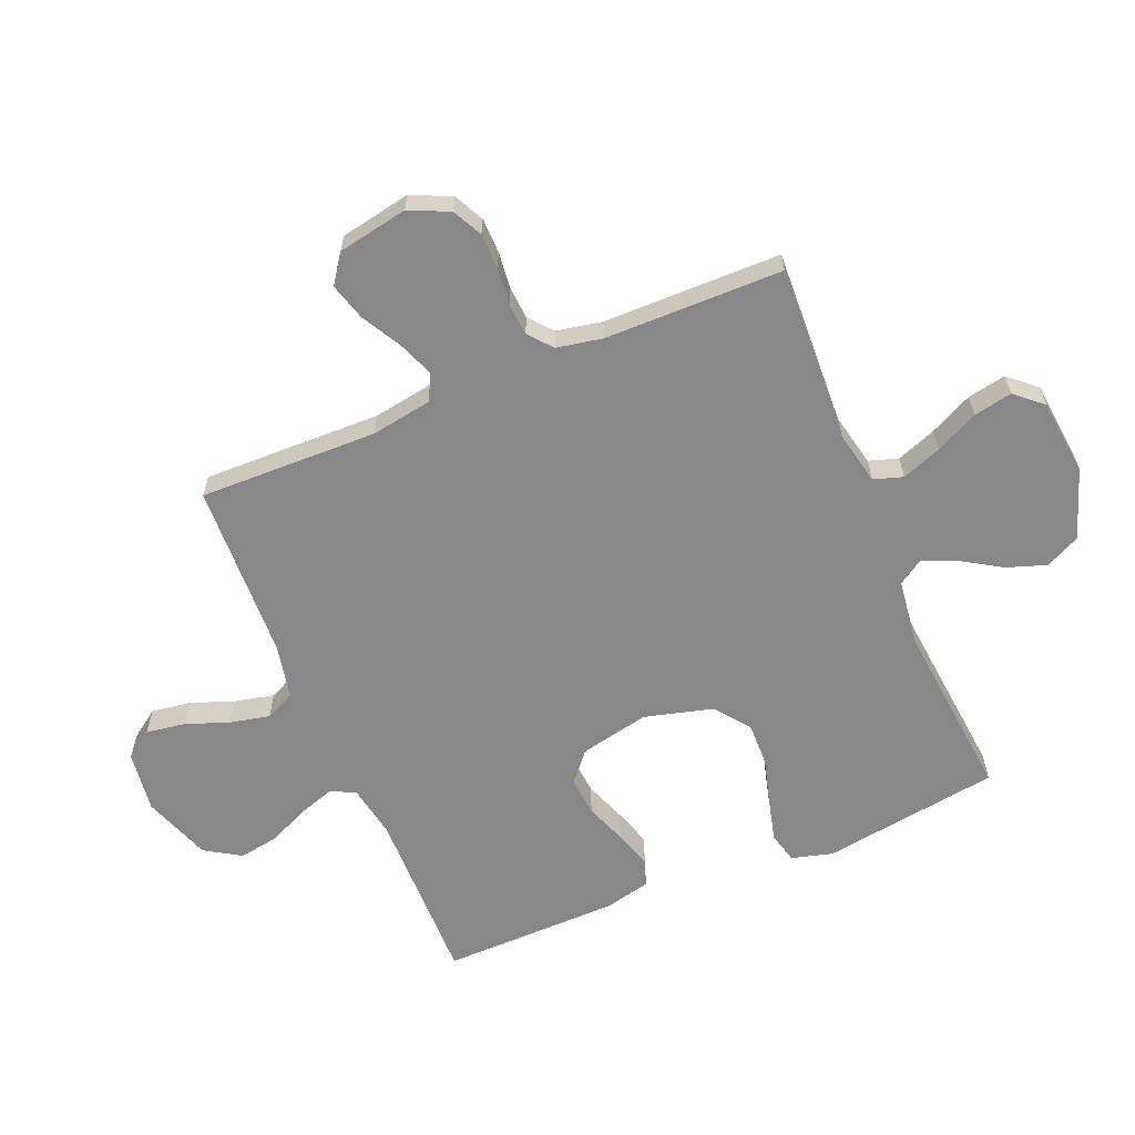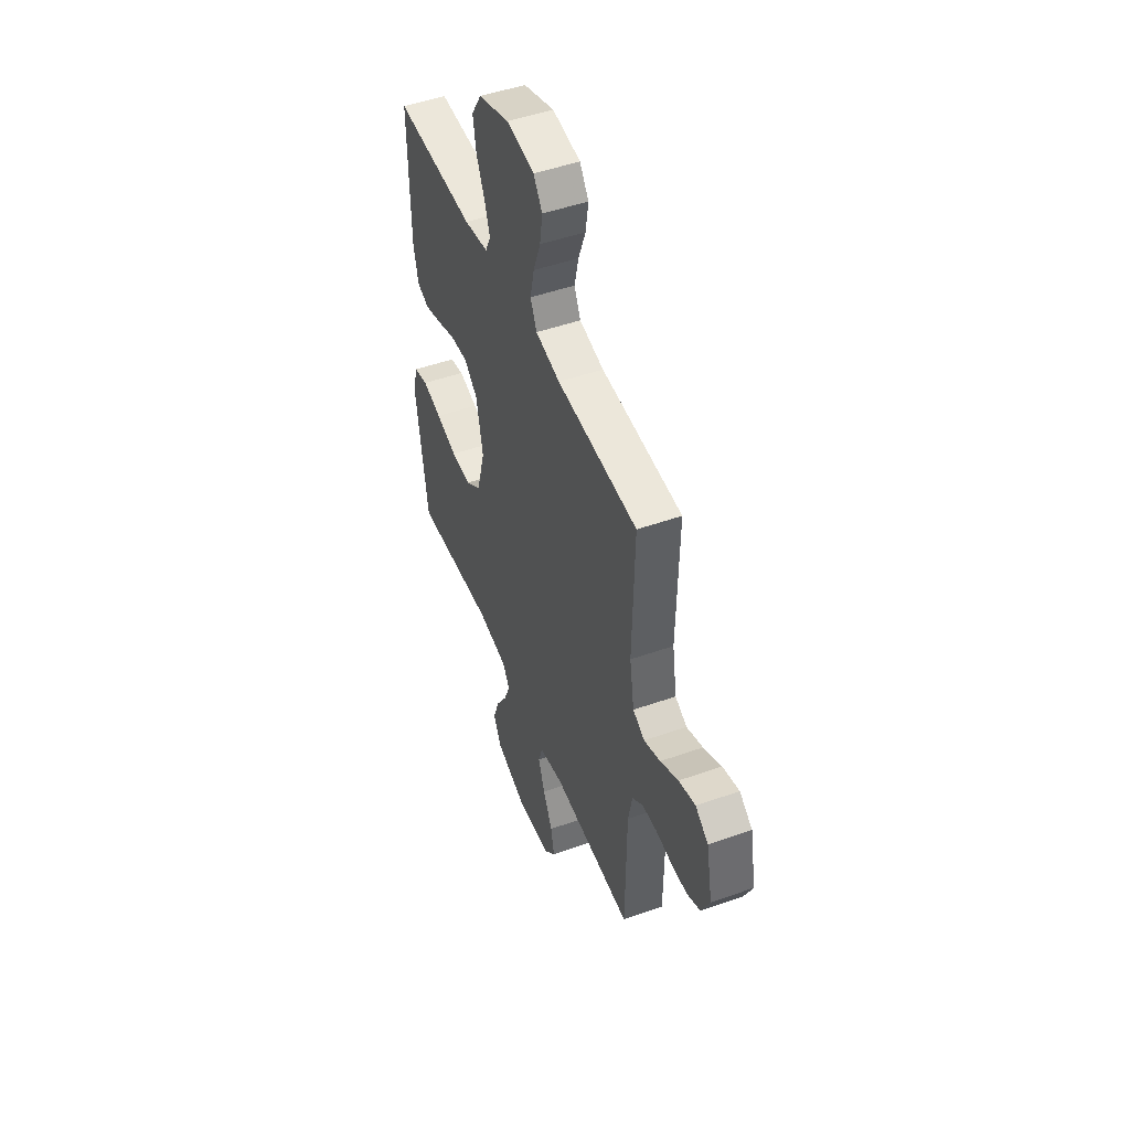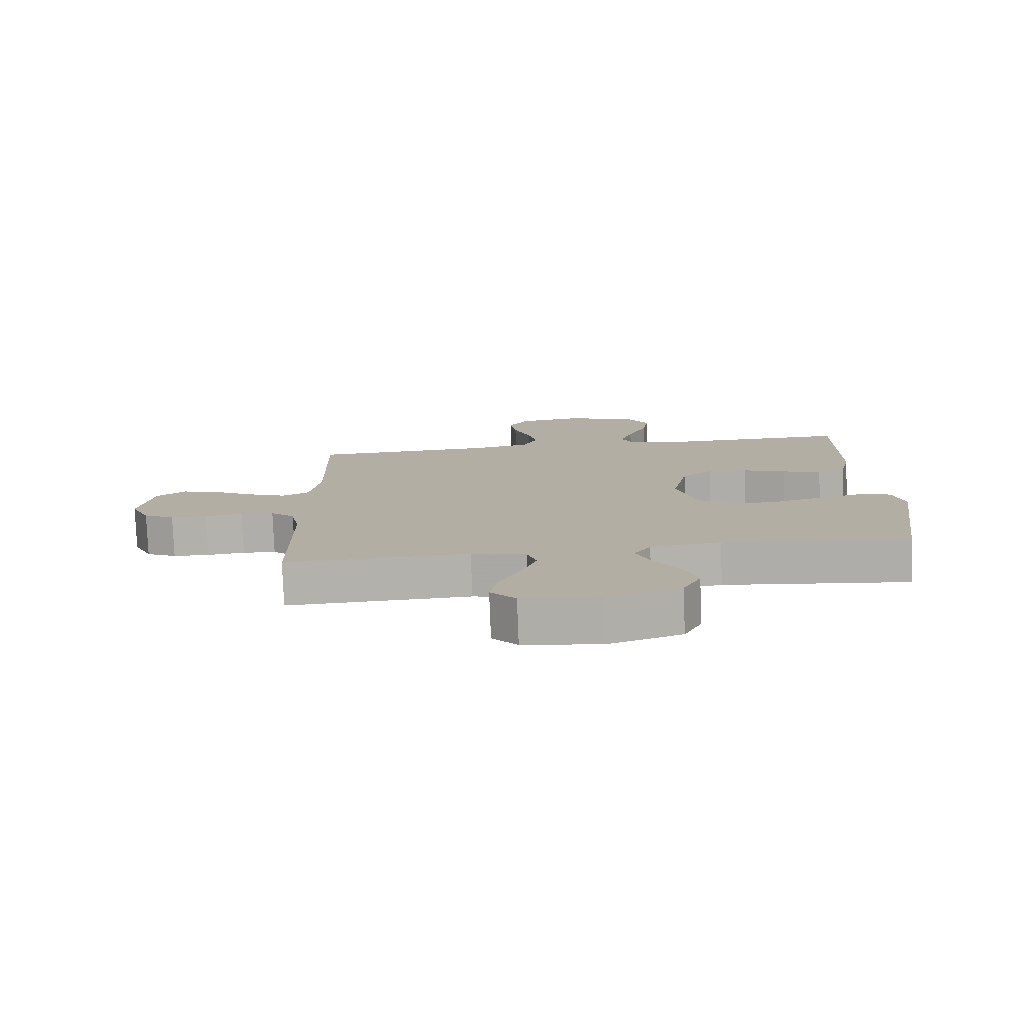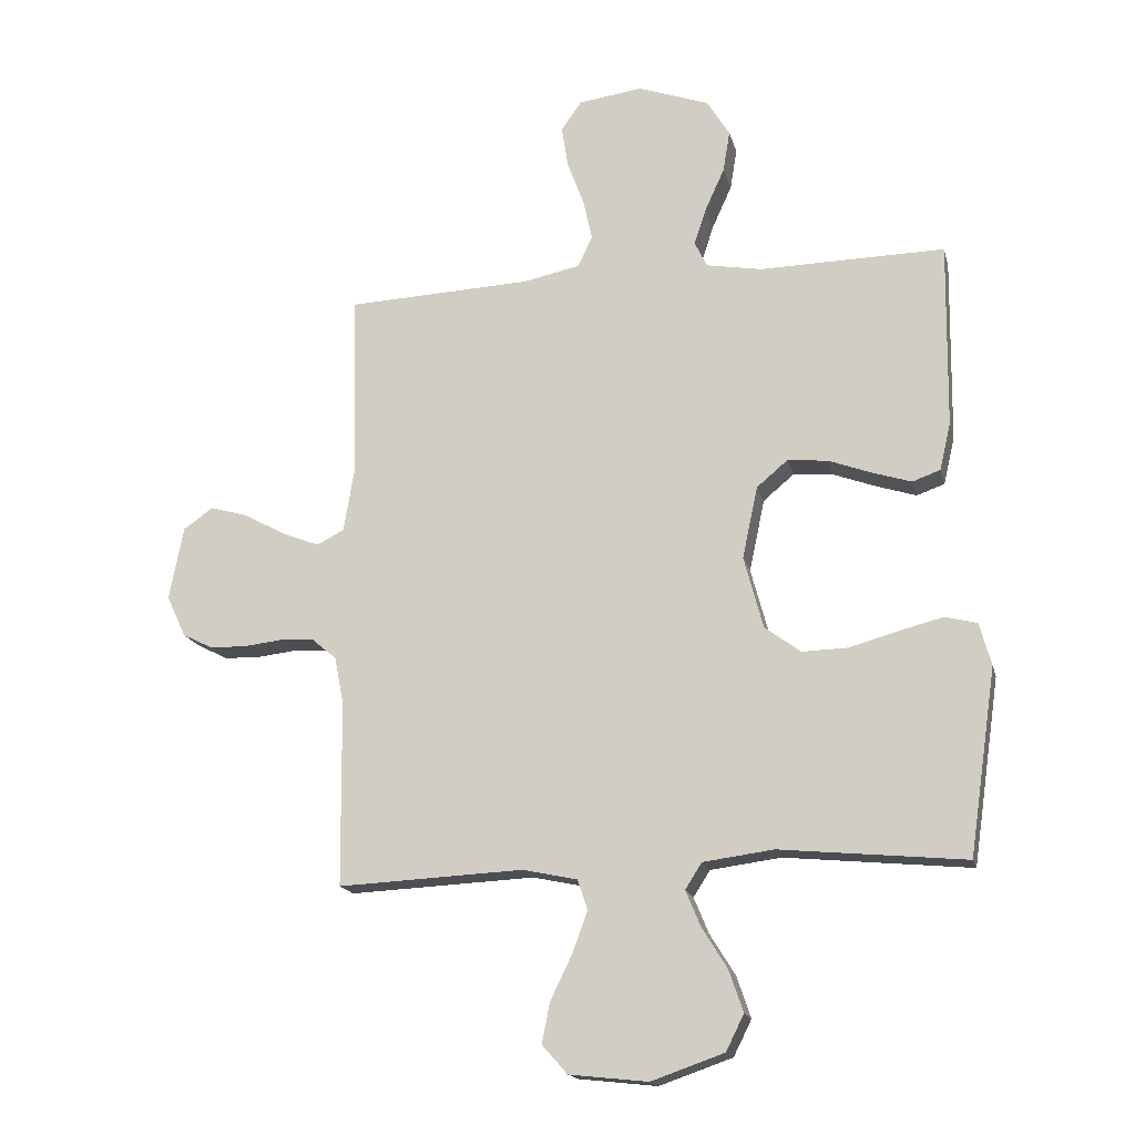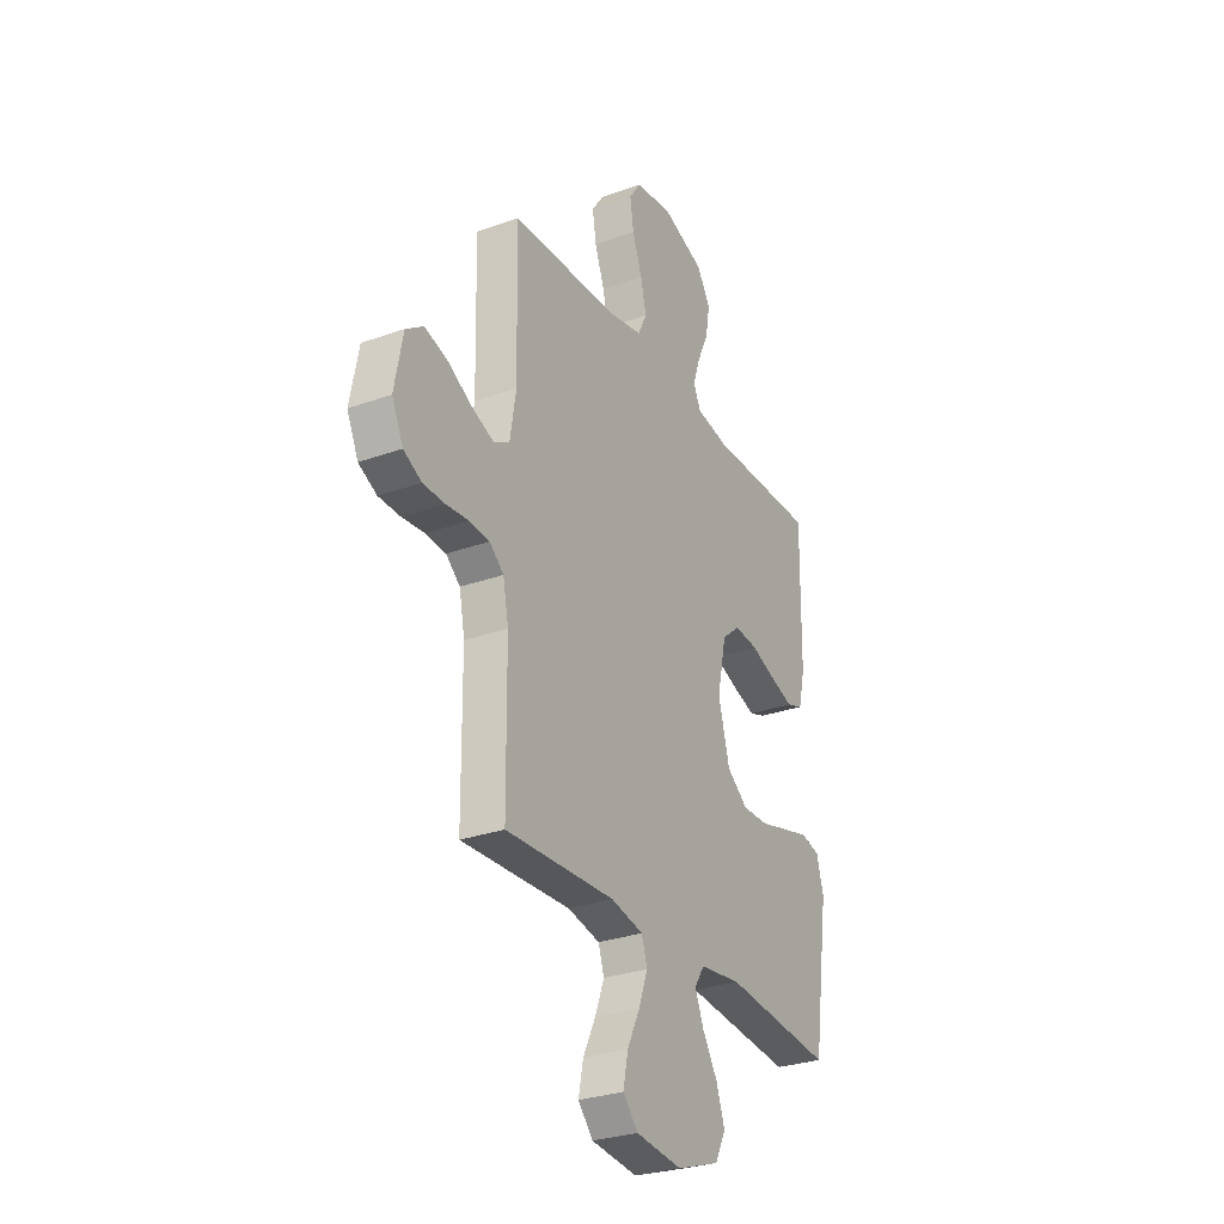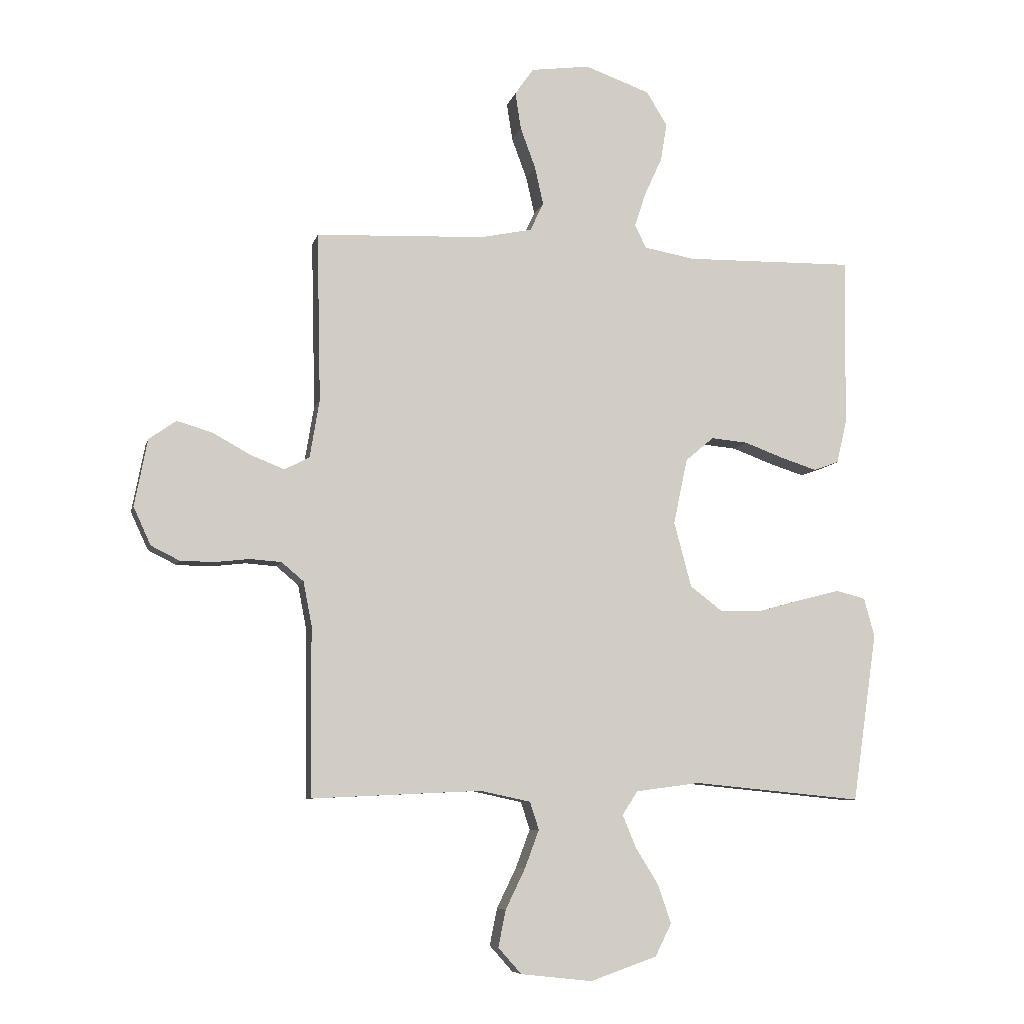
<metadata>
{"format":"obj","ext":"obj","renderer":"f3d","projection":"perspective","resolution":1024,"background":"white","views":[{"elev":-62.4,"azim":112.7,"up":"+Y"},{"elev":49.2,"azim":68.6,"up":"+Z"},{"elev":-78.7,"azim":-177.8,"up":"+Z"},{"elev":-17.0,"azim":-166.7,"up":"+Z"},{"elev":-29.1,"azim":118.1,"up":"+Z"},{"elev":-7.6,"azim":167.0,"up":"+Z"}]}
</metadata>
<code>
v 0.5 0.07 0.5
v 0.493 0.07 0.2
v 0.51 0.07 0.097
v 0.554 0.07 0.074
v 0.615 0.07 0.098
v 0.682 0.07 0.135
v 0.744 0.07 0.153
v 0.792 0.07 0.119
v 0.815 0.07 0
v 0.784 0.07 -0.067
v 0.734 0.07 -0.092
v 0.674 0.07 -0.093
v 0.612 0.07 -0.086
v 0.557 0.07 -0.09
v 0.518 0.07 -0.123
v 0.503 0.07 -0.2
v 0.5 0.07 -0.5
v 0.2 0.07 -0.486
v 0.111 0.07 -0.505
v 0.095 0.07 -0.554
v 0.12 0.07 -0.621
v 0.155 0.07 -0.693
v 0.168 0.07 -0.758
v 0.127 0.07 -0.804
v 0 0.07 -0.818
v -0.118 0.07 -0.777
v -0.147 0.07 -0.719
v -0.124 0.07 -0.652
v -0.083 0.07 -0.586
v -0.059 0.07 -0.528
v -0.086 0.07 -0.486
v -0.2 0.07 -0.471
v -0.5 0.07 -0.5
v -0.544 0.07 -0.2
v -0.525 0.07 -0.131
v -0.473 0.07 -0.118
v -0.402 0.07 -0.136
v -0.323 0.07 -0.158
v -0.249 0.07 -0.16
v -0.191 0.07 -0.116
v -0.16 0.07 0
v -0.185 0.07 0.117
v -0.235 0.07 0.159
v -0.3 0.07 0.153
v -0.37 0.07 0.127
v -0.433 0.07 0.107
v -0.478 0.07 0.123
v -0.496 0.07 0.2
v -0.5 0.07 0.5
v -0.2 0.07 0.495
v -0.11 0.07 0.511
v -0.09 0.07 0.553
v -0.11 0.07 0.613
v -0.141 0.07 0.681
v -0.152 0.07 0.748
v -0.115 0.07 0.808
v 0 0.07 0.849
v 0.104 0.07 0.835
v 0.137 0.07 0.788
v 0.127 0.07 0.722
v 0.1 0.07 0.649
v 0.085 0.07 0.582
v 0.109 0.07 0.532
v 0.2 0.07 0.513
v 0.5 0 0.5
v 0.493 0 0.2
v 0.51 0 0.097
v 0.554 0 0.074
v 0.615 0 0.098
v 0.682 0 0.135
v 0.744 0 0.153
v 0.792 0 0.119
v 0.815 0 0
v 0.784 0 -0.067
v 0.734 0 -0.092
v 0.674 0 -0.093
v 0.612 0 -0.086
v 0.557 0 -0.09
v 0.518 0 -0.123
v 0.503 0 -0.2
v 0.5 0 -0.5
v 0.2 0 -0.486
v 0.111 0 -0.505
v 0.095 0 -0.554
v 0.12 0 -0.621
v 0.155 0 -0.693
v 0.168 0 -0.758
v 0.127 0 -0.804
v 0 0 -0.818
v -0.118 0 -0.777
v -0.147 0 -0.719
v -0.124 0 -0.652
v -0.083 0 -0.586
v -0.059 0 -0.528
v -0.086 0 -0.486
v -0.2 0 -0.471
v -0.5 0 -0.5
v -0.544 0 -0.2
v -0.525 0 -0.131
v -0.473 0 -0.118
v -0.402 0 -0.136
v -0.323 0 -0.158
v -0.249 0 -0.16
v -0.191 0 -0.116
v -0.16 0 0
v -0.185 0 0.117
v -0.235 0 0.159
v -0.3 0 0.153
v -0.37 0 0.127
v -0.433 0 0.107
v -0.478 0 0.123
v -0.496 0 0.2
v -0.5 0 0.5
v -0.2 0 0.495
v -0.11 0 0.511
v -0.09 0 0.553
v -0.11 0 0.613
v -0.141 0 0.681
v -0.152 0 0.748
v -0.115 0 0.808
v 0 0 0.849
v 0.104 0 0.835
v 0.137 0 0.788
v 0.127 0 0.722
v 0.1 0 0.649
v 0.085 0 0.582
v 0.109 0 0.532
v 0.2 0 0.513
f 59 60 61
f 58 59 61
f 57 58 61
f 56 57 61
f 55 56 61
f 54 55 61
f 53 54 61
f 52 53 61 62
f 51 52 62 63
f 48 49 50
f 47 48 50
f 46 47 50
f 45 46 50
f 44 45 50
f 51 63 64
f 50 51 64
f 44 50 64
f 43 44 64
f 36 37 38
f 35 36 38
f 34 35 38
f 33 34 38
f 32 33 38
f 31 32 38 39
f 30 31 39 40
f 27 28 29
f 26 27 29
f 25 26 29
f 24 25 29
f 23 24 29
f 22 23 29
f 21 22 29
f 20 21 29 30
f 30 40 41
f 20 30 41
f 19 20 41
f 16 17 18
f 19 41 42
f 18 19 42
f 16 18 42
f 15 16 42
f 11 12 13
f 10 11 13
f 9 10 13
f 8 9 13
f 7 8 13
f 6 7 13
f 5 6 13
f 4 5 13 14
f 64 1 2
f 43 64 2
f 42 43 2
f 14 15 42
f 4 14 42
f 3 4 42
f 2 3 42
f 125 124 123
f 125 123 122
f 125 122 121
f 125 121 120
f 125 120 119
f 125 119 118
f 125 118 117
f 126 125 117 116
f 127 126 116 115
f 114 113 112
f 114 112 111
f 114 111 110
f 114 110 109
f 114 109 108
f 128 127 115
f 128 115 114
f 128 114 108
f 128 108 107
f 102 101 100
f 102 100 99
f 102 99 98
f 102 98 97
f 102 97 96
f 103 102 96 95
f 104 103 95 94
f 93 92 91
f 93 91 90
f 93 90 89
f 93 89 88
f 93 88 87
f 93 87 86
f 93 86 85
f 94 93 85 84
f 105 104 94
f 105 94 84
f 105 84 83
f 82 81 80
f 106 105 83
f 106 83 82
f 106 82 80
f 106 80 79
f 77 76 75
f 77 75 74
f 77 74 73
f 77 73 72
f 77 72 71
f 77 71 70
f 77 70 69
f 78 77 69 68
f 66 65 128
f 66 128 107
f 66 107 106
f 106 79 78
f 106 78 68
f 106 68 67
f 106 67 66
f 1 65 66 2
f 2 66 67 3
f 3 67 68 4
f 4 68 69 5
f 5 69 70 6
f 6 70 71 7
f 7 71 72 8
f 8 72 73 9
f 9 73 74 10
f 10 74 75 11
f 11 75 76 12
f 12 76 77 13
f 13 77 78 14
f 14 78 79 15
f 15 79 80 16
f 16 80 81 17
f 17 81 82 18
f 18 82 83 19
f 19 83 84 20
f 20 84 85 21
f 21 85 86 22
f 22 86 87 23
f 23 87 88 24
f 24 88 89 25
f 25 89 90 26
f 26 90 91 27
f 27 91 92 28
f 28 92 93 29
f 29 93 94 30
f 30 94 95 31
f 31 95 96 32
f 32 96 97 33
f 33 97 98 34
f 34 98 99 35
f 35 99 100 36
f 36 100 101 37
f 37 101 102 38
f 38 102 103 39
f 39 103 104 40
f 40 104 105 41
f 41 105 106 42
f 42 106 107 43
f 43 107 108 44
f 44 108 109 45
f 45 109 110 46
f 46 110 111 47
f 47 111 112 48
f 48 112 113 49
f 49 113 114 50
f 50 114 115 51
f 51 115 116 52
f 52 116 117 53
f 53 117 118 54
f 54 118 119 55
f 55 119 120 56
f 56 120 121 57
f 57 121 122 58
f 58 122 123 59
f 59 123 124 60
f 60 124 125 61
f 61 125 126 62
f 62 126 127 63
f 63 127 128 64
f 64 128 65 1

</code>
